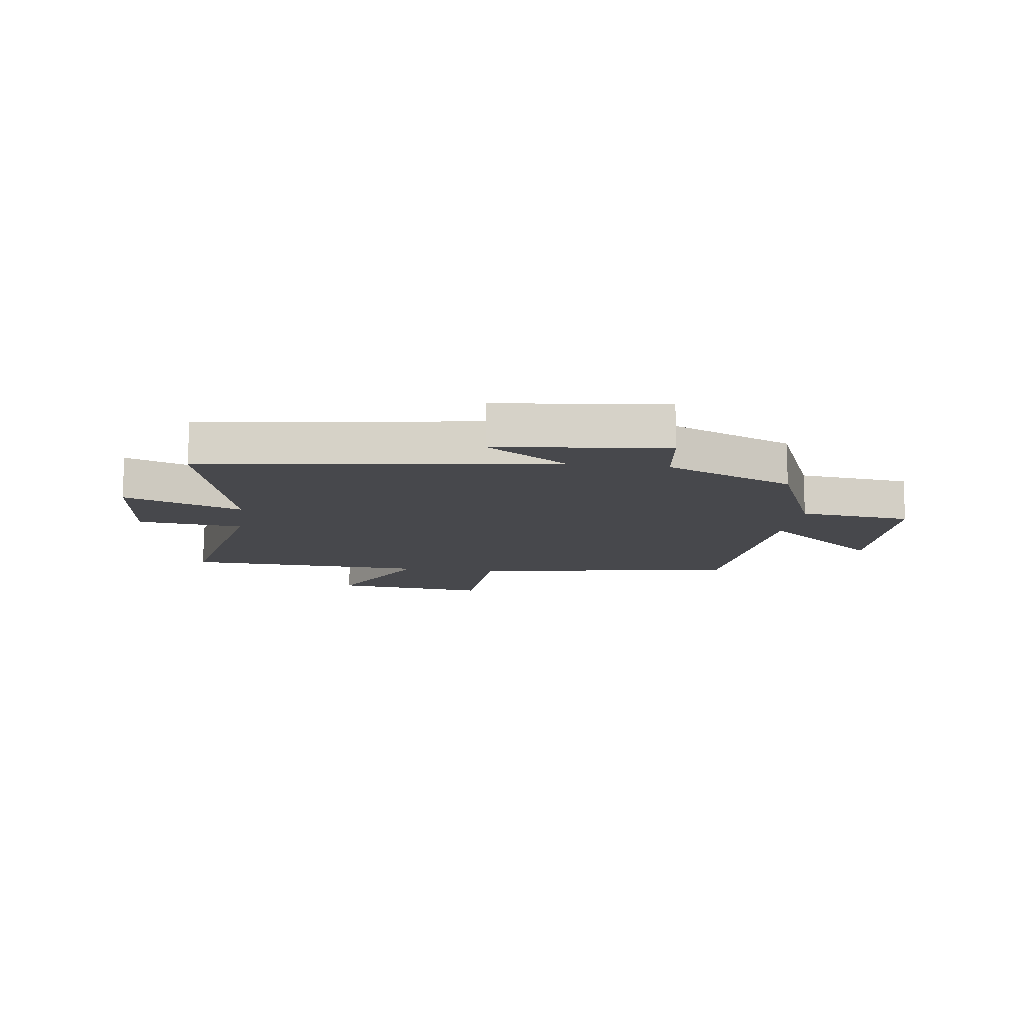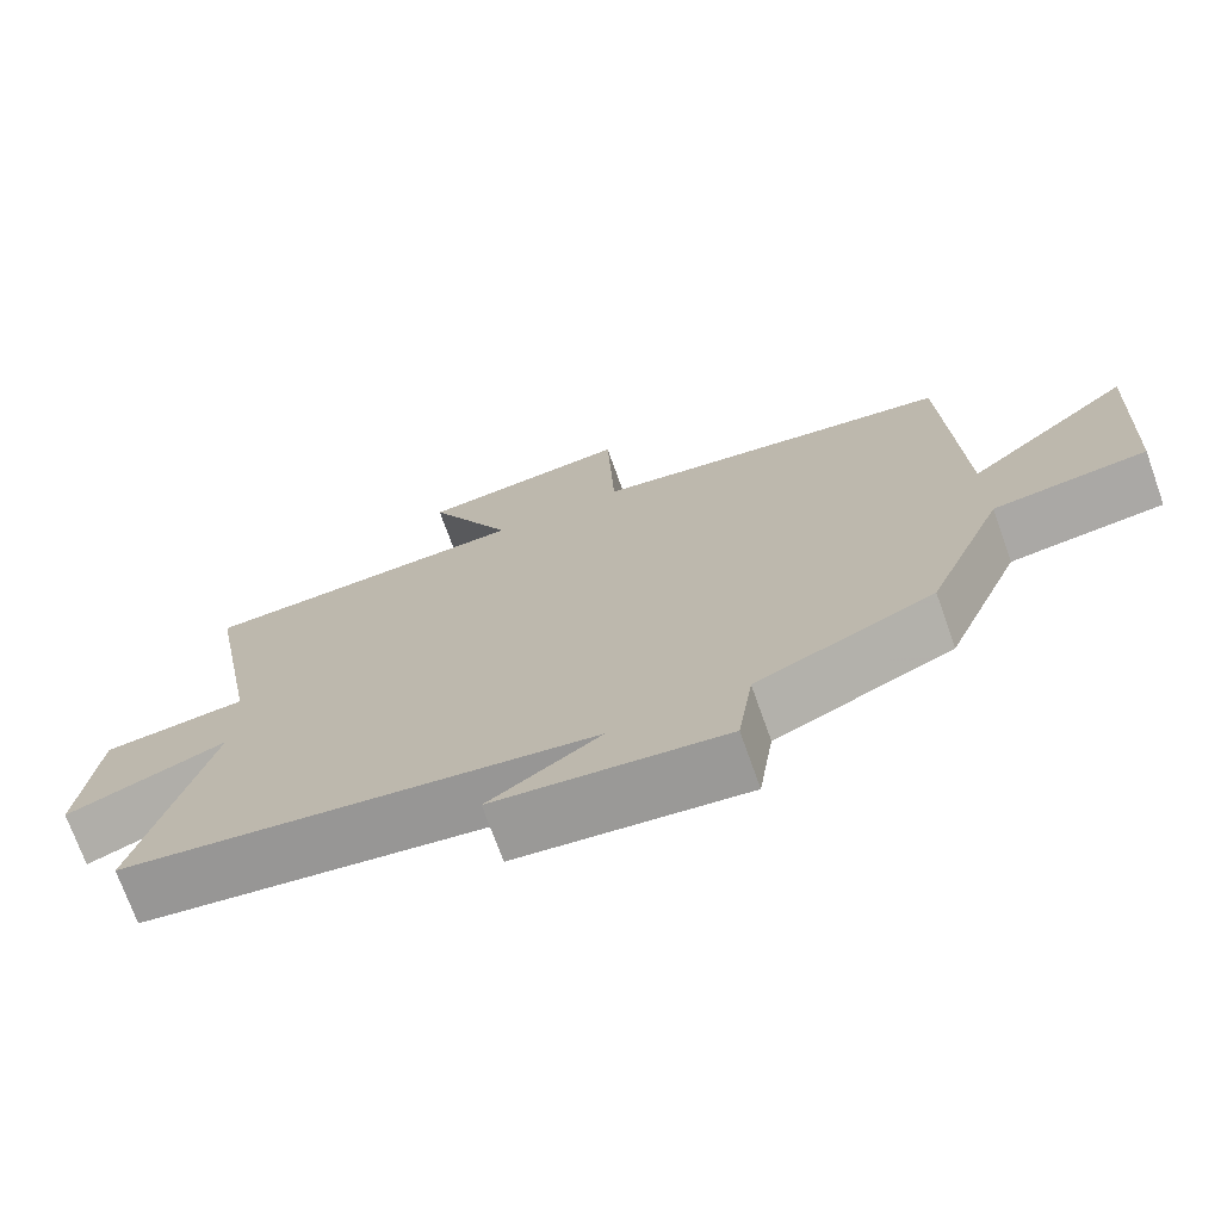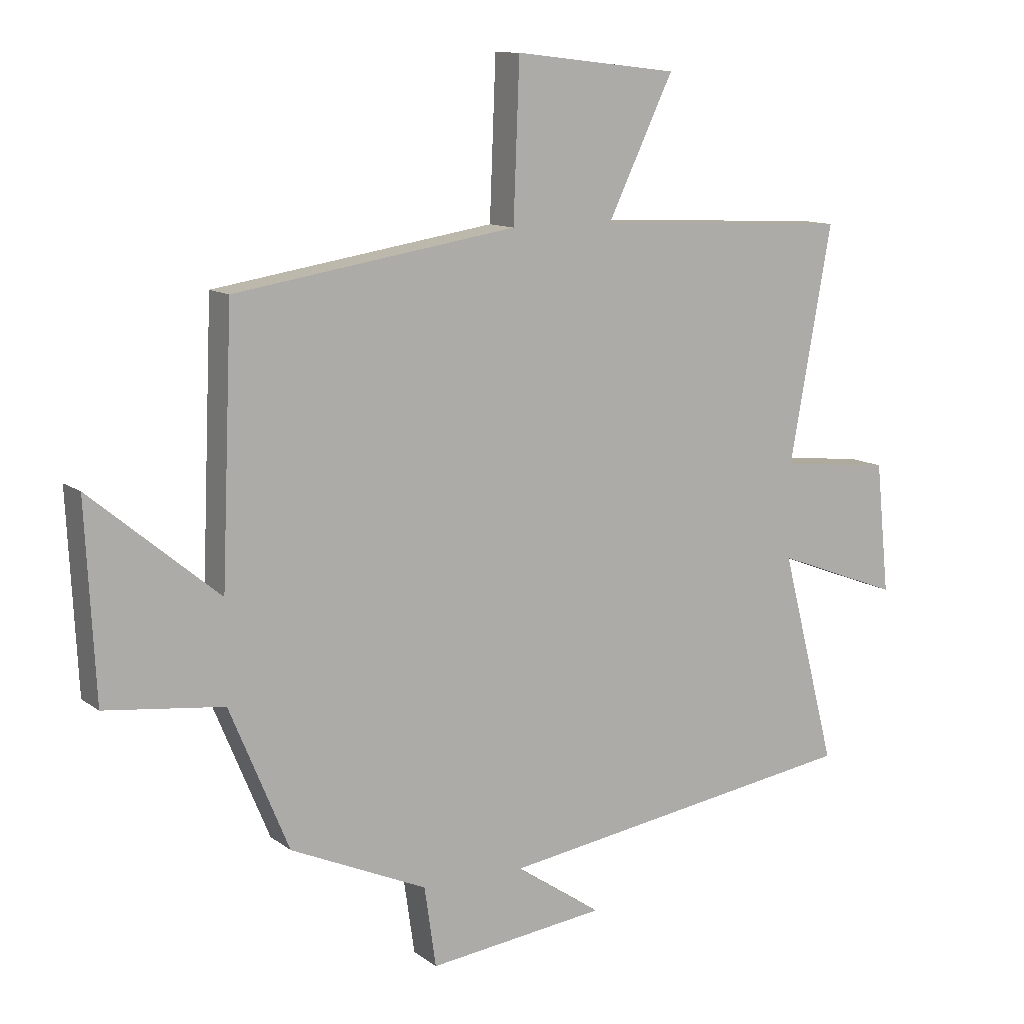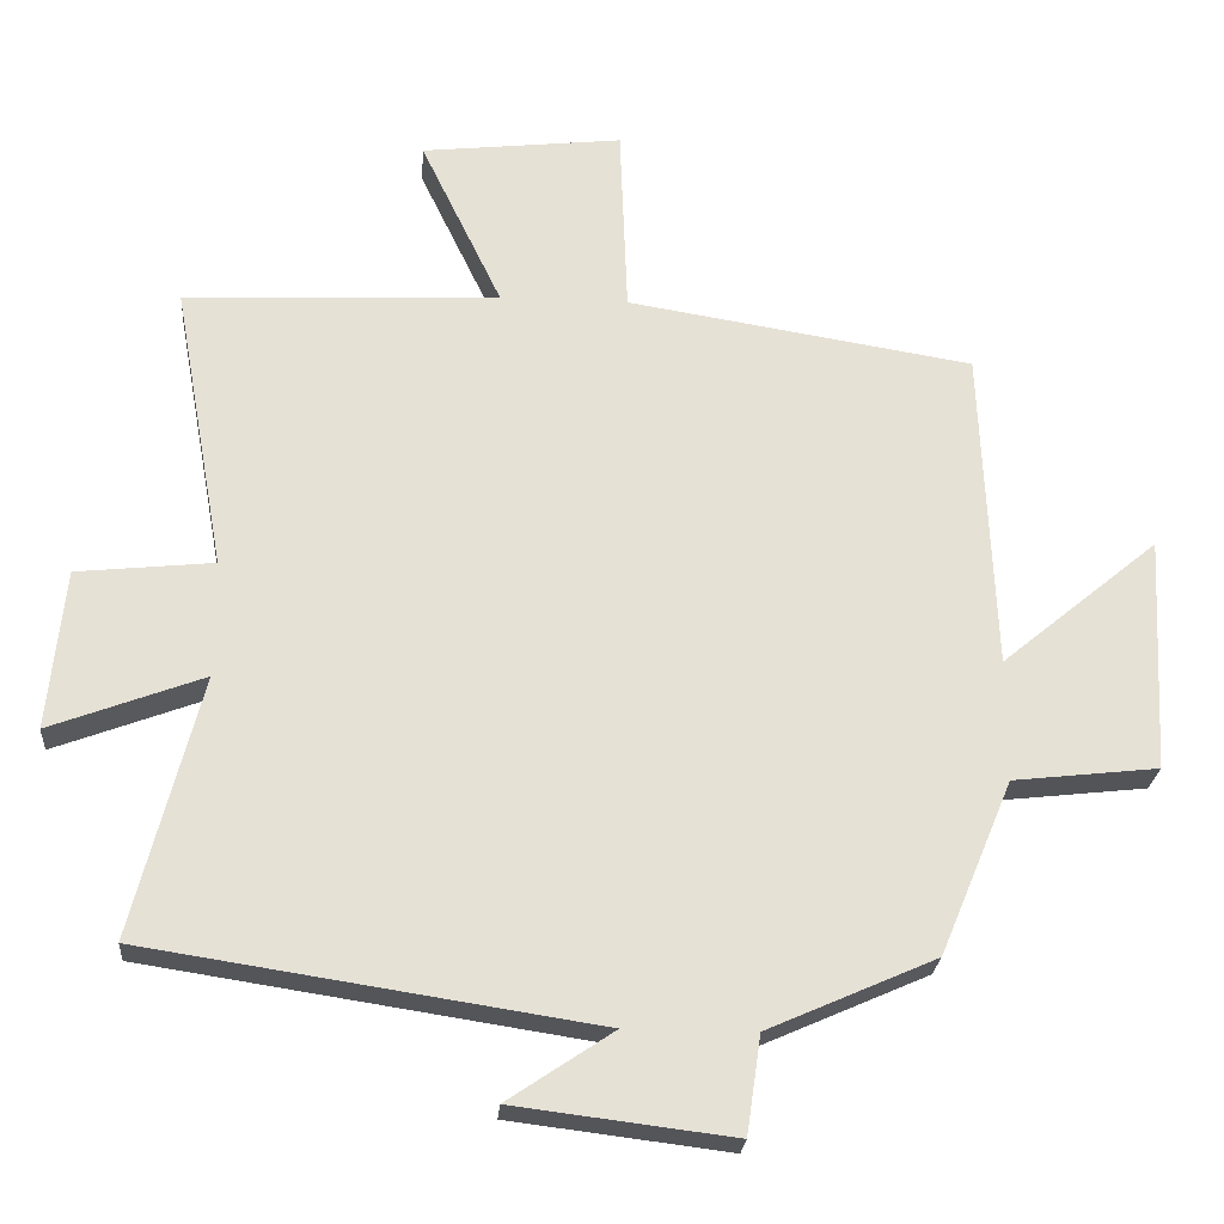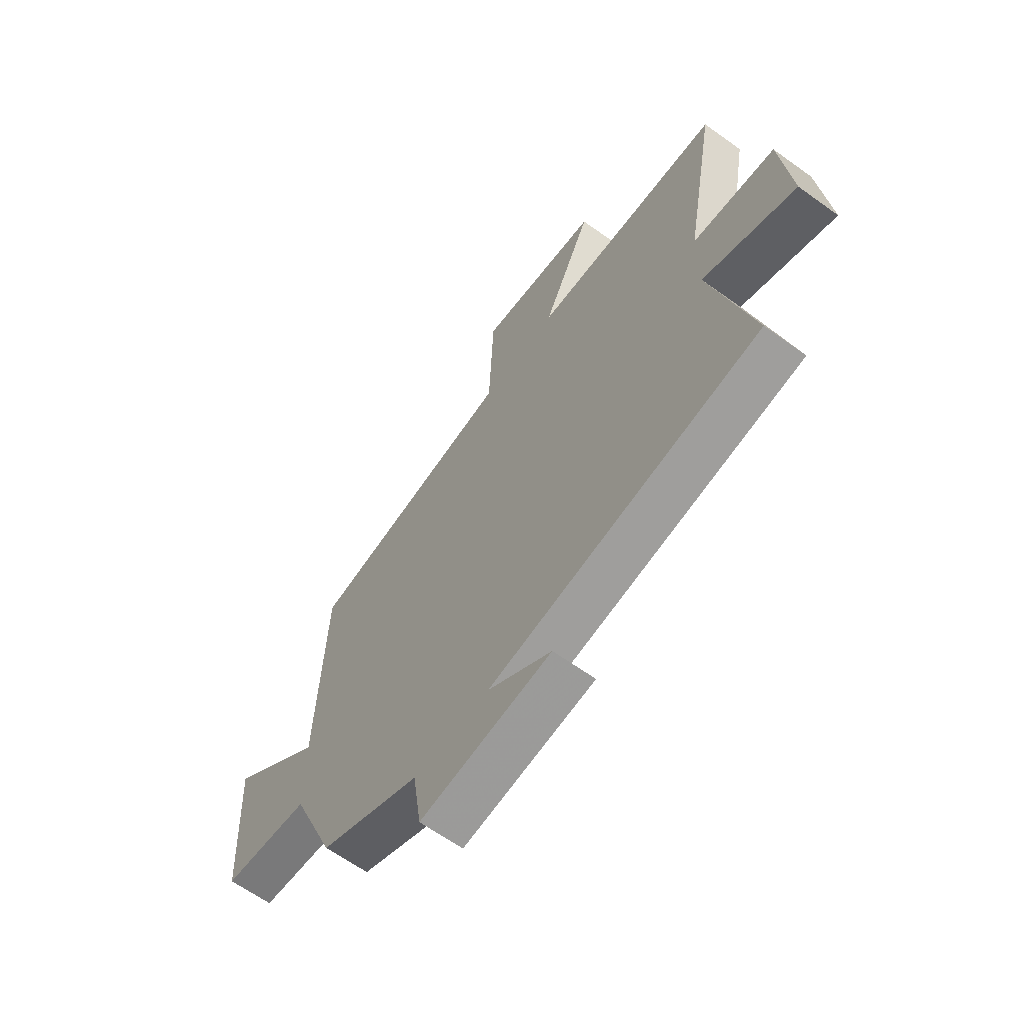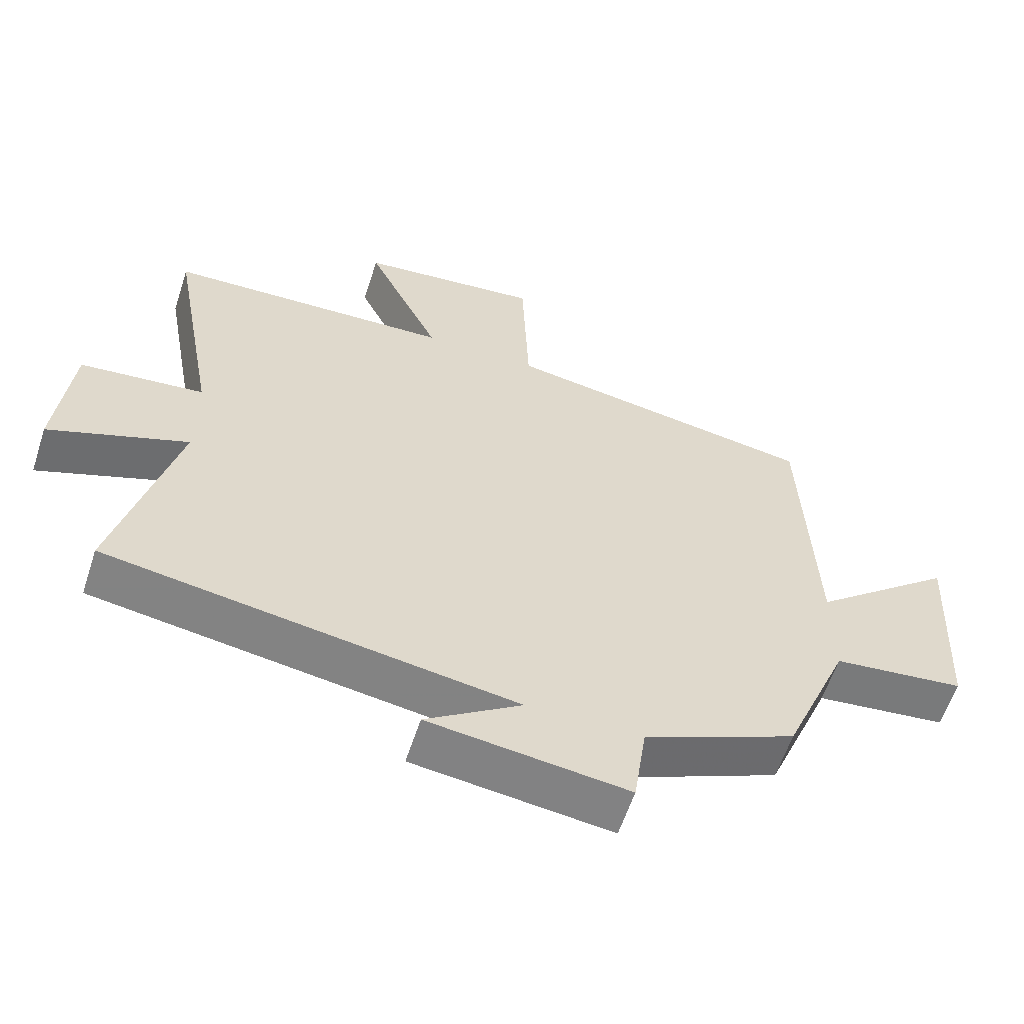
<metadata>
{"format":"obj","ext":"obj","renderer":"f3d","projection":"perspective","resolution":1024,"background":"white","views":[{"elev":-11.6,"azim":171.8,"up":"+Y"},{"elev":-72.5,"azim":-160.4,"up":"+Z"},{"elev":11.2,"azim":-30.5,"up":"+Z"},{"elev":-24.4,"azim":175.6,"up":"+Z"},{"elev":-63.5,"azim":53.9,"up":"+Z"},{"elev":-59.6,"azim":162.0,"up":"+Z"}]}
</metadata>
<code>
v 0.59 0.07 -0.408
v -0.009 0.07 -0.5
v 0.132 0.07 -0.595
v -0.16 0.07 -0.631
v -0.179 0.07 -0.5
v -0.403 0.07 -0.401
v -0.5 0.07 -0.168
v -0.694 0.07 -0.146
v -0.71 0.07 0.168
v -0.5 0.07 -0.006
v -0.482 0.07 0.426
v -0.021 0.07 0.5
v -0.011 0.07 0.755
v 0.257 0.07 0.725
v 0.149 0.07 0.5
v 0.569 0.07 0.481
v 0.5 0.07 0.097
v 0.682 0.07 0.078
v 0.704 0.07 -0.136
v 0.5 0.07 -0.059
v 0.59 0 -0.408
v -0.009 0 -0.5
v 0.132 0 -0.595
v -0.16 0 -0.631
v -0.179 0 -0.5
v -0.403 0 -0.401
v -0.5 0 -0.168
v -0.694 0 -0.146
v -0.71 0 0.168
v -0.5 0 -0.006
v -0.482 0 0.426
v -0.021 0 0.5
v -0.011 0 0.755
v 0.257 0 0.725
v 0.149 0 0.5
v 0.569 0 0.481
v 0.5 0 0.097
v 0.682 0 0.078
v 0.704 0 -0.136
v 0.5 0 -0.059
f 17 18 19 20
f 15 16 17
f 15 17 20
f 12 13 14 15
f 20 1 2
f 15 20 2
f 12 15 2
f 11 12 2
f 10 11 2
f 7 8 9 10
f 7 10 2
f 6 7 2
f 5 6 2
f 2 3 4 5
f 40 39 38 37
f 37 36 35
f 40 37 35
f 35 34 33 32
f 22 21 40
f 22 40 35
f 22 35 32
f 22 32 31
f 22 31 30
f 30 29 28 27
f 22 30 27
f 22 27 26
f 22 26 25
f 25 24 23 22
f 1 21 22 2
f 2 22 23 3
f 3 23 24 4
f 4 24 25 5
f 5 25 26 6
f 6 26 27 7
f 7 27 28 8
f 8 28 29 9
f 9 29 30 10
f 10 30 31 11
f 11 31 32 12
f 12 32 33 13
f 13 33 34 14
f 14 34 35 15
f 15 35 36 16
f 16 36 37 17
f 17 37 38 18
f 18 38 39 19
f 19 39 40 20
f 20 40 21 1

</code>
